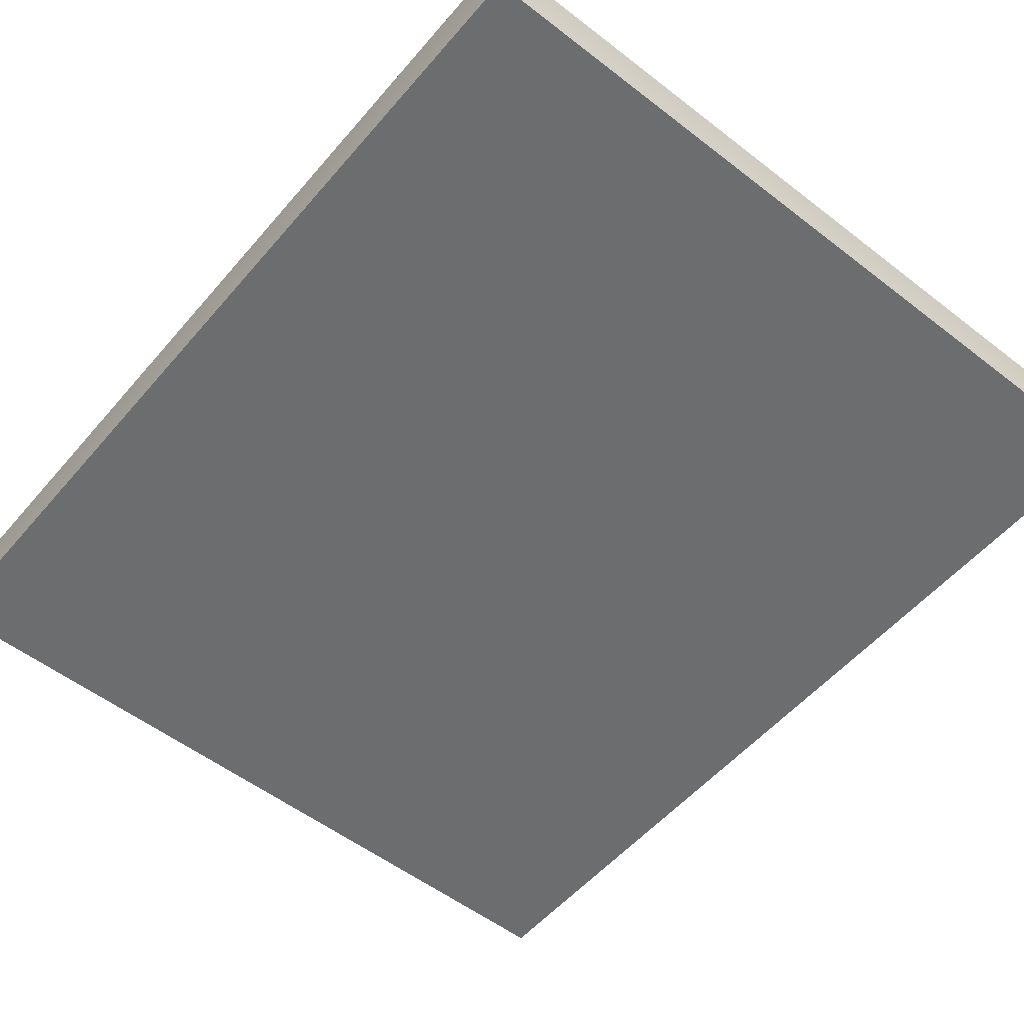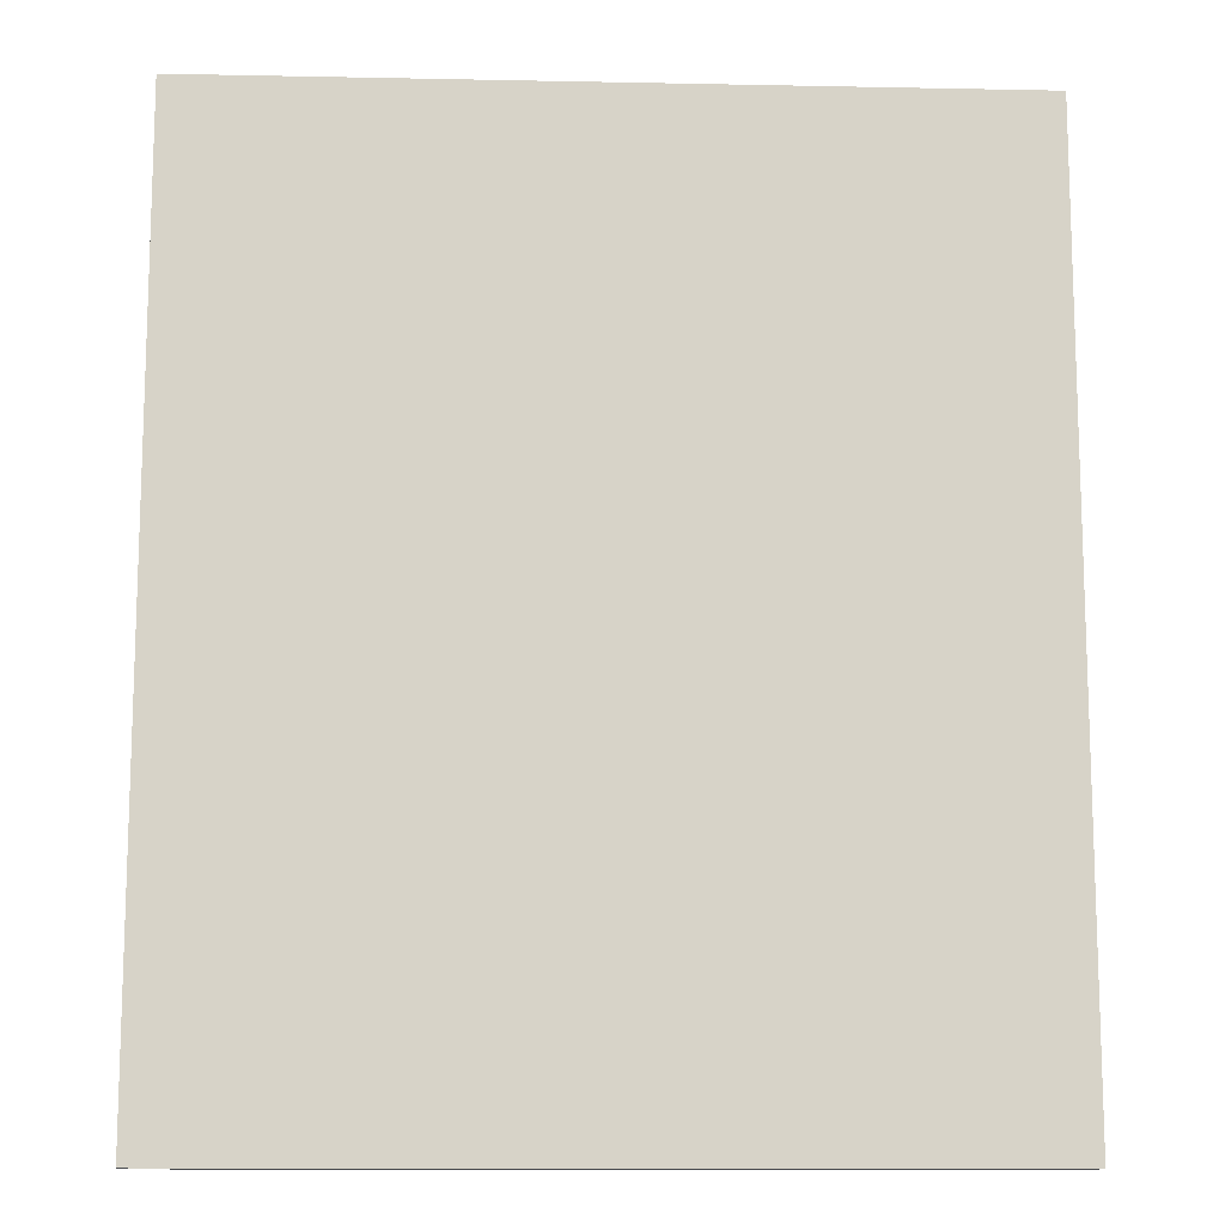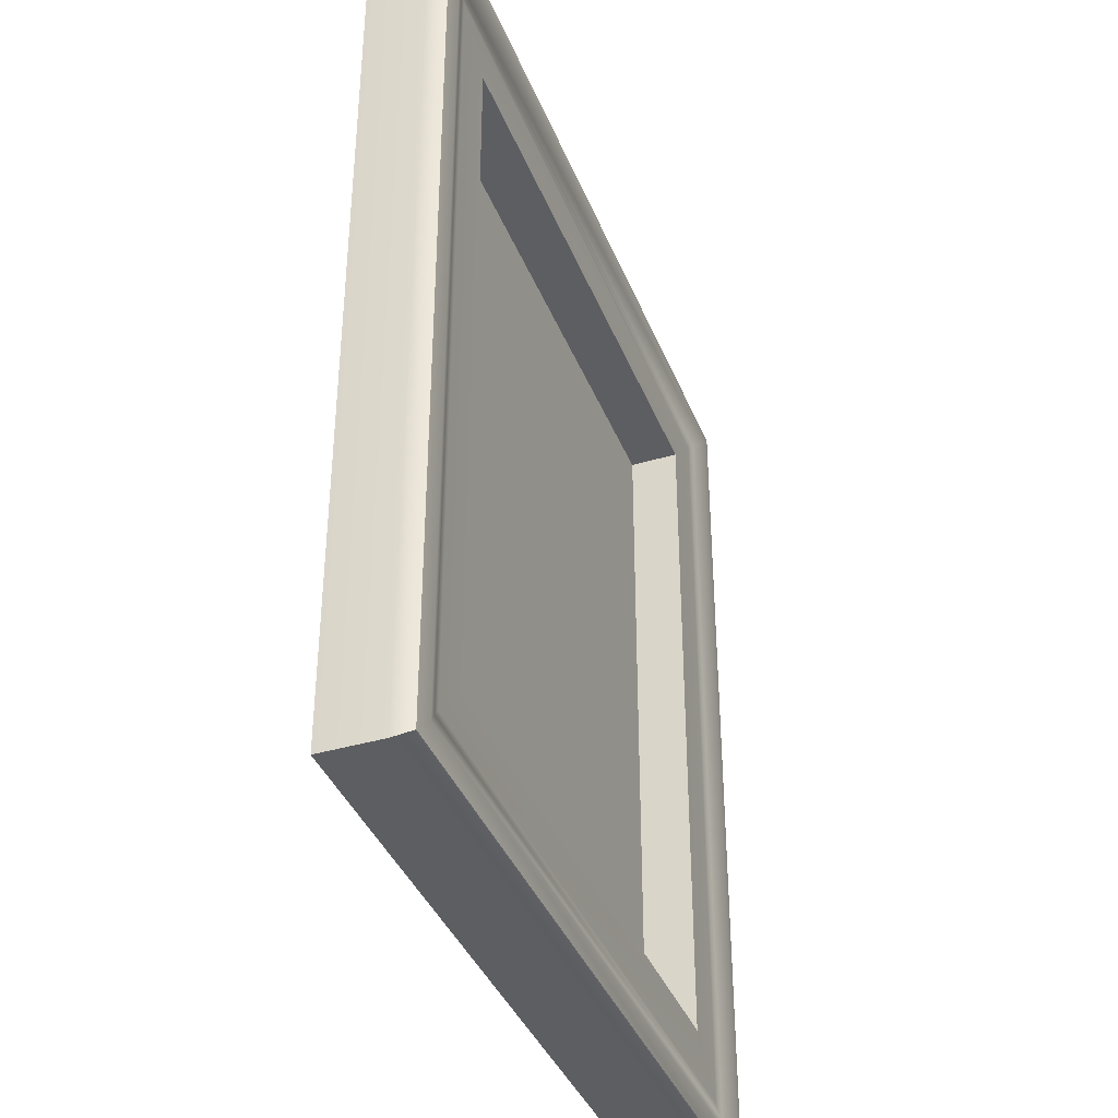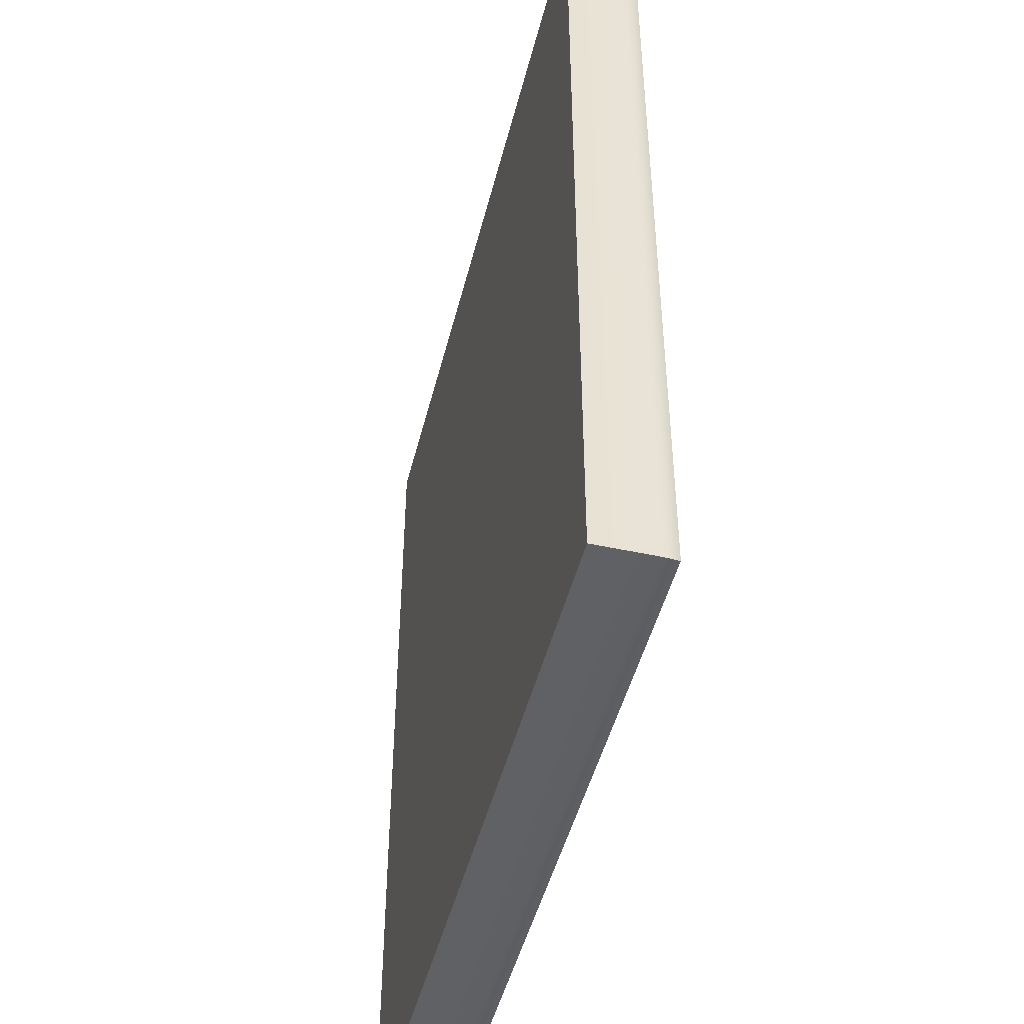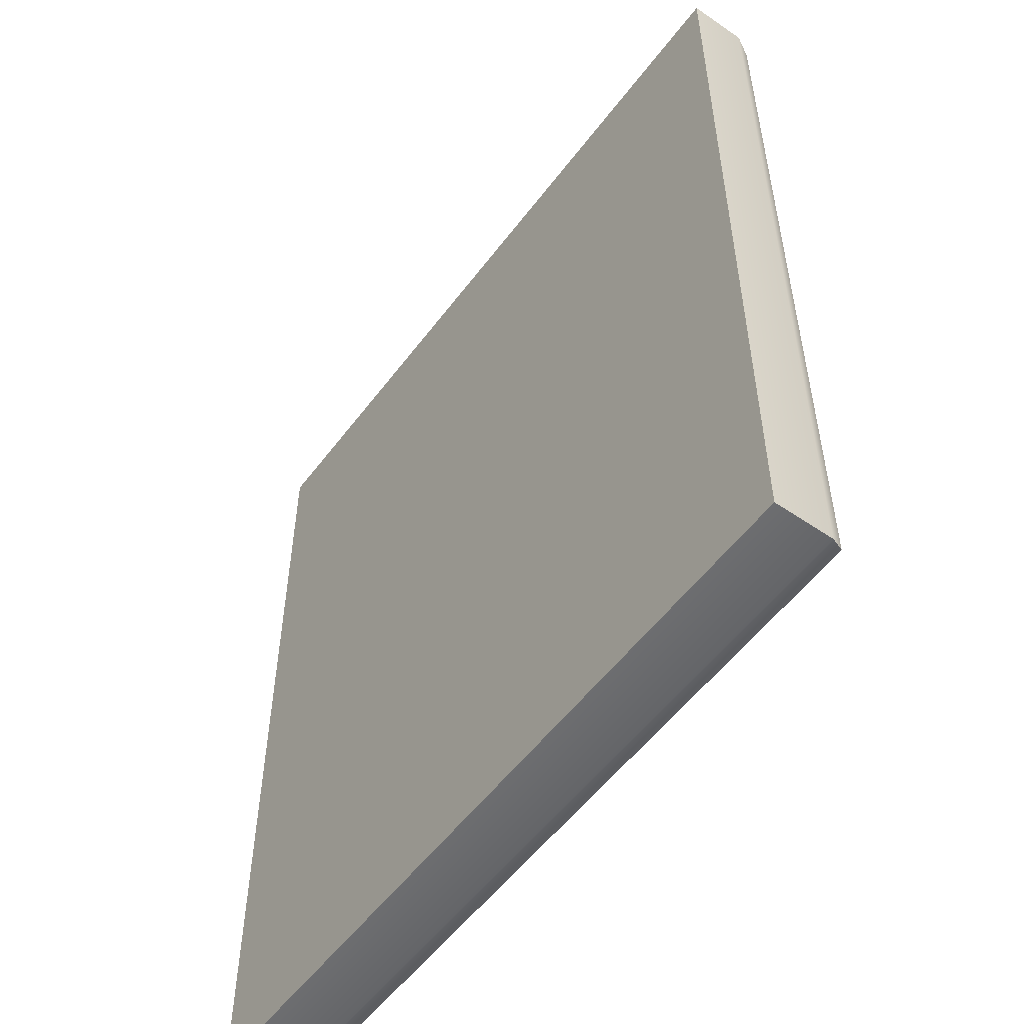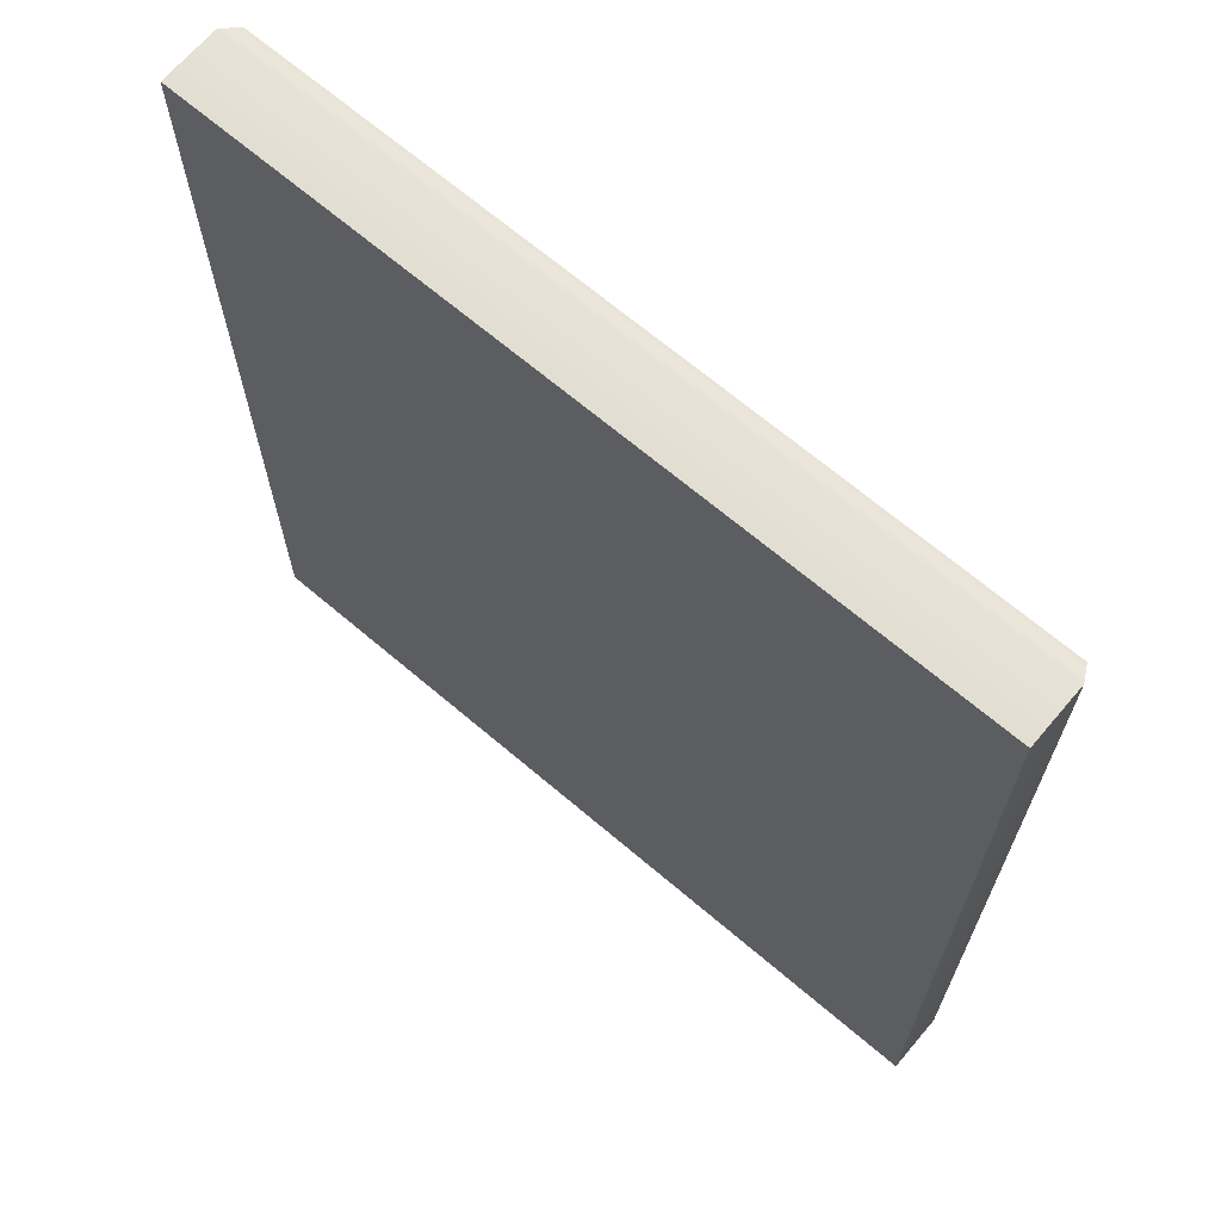
<metadata>
{"format":"obj","ext":"obj","renderer":"f3d","projection":"perspective","resolution":1024,"background":"white","views":[{"elev":-53.9,"azim":-39.5,"up":"+Y"},{"elev":-12.2,"azim":-2.7,"up":"+Z"},{"elev":-38.7,"azim":110.4,"up":"+Z"},{"elev":-47.4,"azim":76.1,"up":"+Z"},{"elev":-54.2,"azim":53.9,"up":"+Z"},{"elev":67.8,"azim":40.4,"up":"+Z"}]}
</metadata>
<code>
g default
v -4.992 0.1588 -8.98
v 4.992 0.1588 -8.98
v -4.992 0.1588 3.365
v 4.992 0.1588 3.365
v -4.992 1.387 3.365
v 4.992 1.387 3.365
v -4.992 1.387 -8.98
v 4.992 1.387 -8.98
v -5.972 0.1588 4.345
v -6.951 0.1588 5.324
v 5.972 0.1588 4.345
v 6.951 0.1588 5.324
v 5.972 0.1588 -9.959
v 6.951 0.1588 -10.94
v -5.972 0.1588 -9.959
v -6.951 0.1588 -10.94
v -4.992 0.9483 3.365
v -4.992 0.5099 3.365
v 4.992 0.9483 3.365
v 4.992 0.5099 3.365
v 4.992 0.9483 -8.98
v 4.992 0.5099 -8.98
v -4.992 0.9483 -8.98
v -4.992 0.5099 -8.98
v 6.462 1.552 4.835
v 6.8 1.507 5.172
v 6.951 1.201 5.324
v -6.951 1.201 5.324
v -6.8 1.507 5.172
v -6.462 1.552 4.835
v -6.462 1.552 -10.45
v -6.8 1.507 -10.79
v -6.951 1.201 -10.94
v 6.951 1.201 -10.94
v 6.8 1.507 -10.79
v 6.462 1.552 -10.45
v 5.868 1.387 4.241
v 5.971 1.395 4.343
v 6.07 1.42 4.443
v -5.868 1.387 4.241
v -5.971 1.395 4.343
v -6.07 1.42 4.443
v -5.868 1.387 -9.856
v -5.971 1.395 -9.958
v -6.07 1.42 -10.06
v 5.868 1.387 -9.856
v 5.971 1.395 -9.958
v 6.07 1.42 -10.06
g Frame_LP
f 1 2 4 3
f 18 20 22 24
f 3 4 11 9
f 9 11 12 10
f 2 1 15 13
f 13 15 16 14
f 4 2 13 11
f 11 13 14 12
f 1 3 9 15
f 15 9 10 16
f 5 6 19 17
f 17 19 20 18
f 6 8 21 19
f 19 21 22 20
f 8 7 23 21
f 21 23 24 22
f 7 5 17 23
f 23 17 18 24
f 27 26 29 28
f 26 25 30 29
f 33 32 35 34
f 32 31 36 35
f 10 12 27 28
f 33 34 14 16
f 14 34 27 12
f 33 16 10 28
f 28 29 32 33
f 29 30 31 32
f 25 26 35 36
f 26 27 34 35
f 6 5 40 37
f 7 8 46 43
f 8 6 37 46
f 5 7 43 40
f 39 42 30 25
f 45 48 36 31
f 48 39 25 36
f 42 45 31 30
f 37 38 47 46
f 38 39 48 47
f 39 38 41 42
f 38 37 40 41
f 42 41 44 45
f 41 40 43 44
f 45 44 47 48
f 44 43 46 47

</code>
